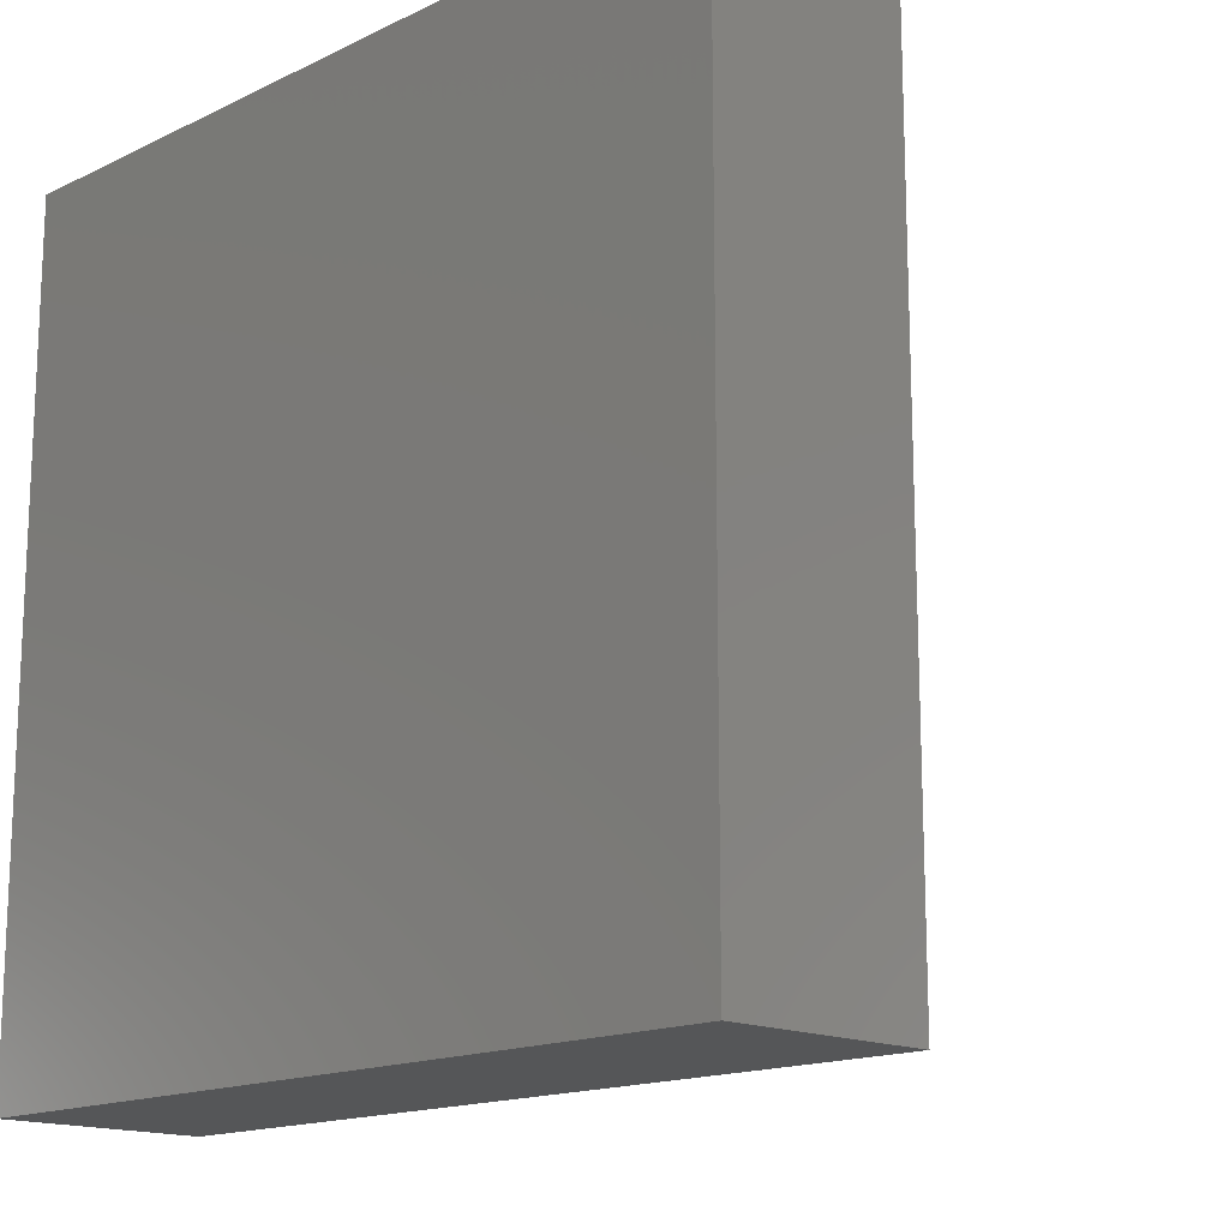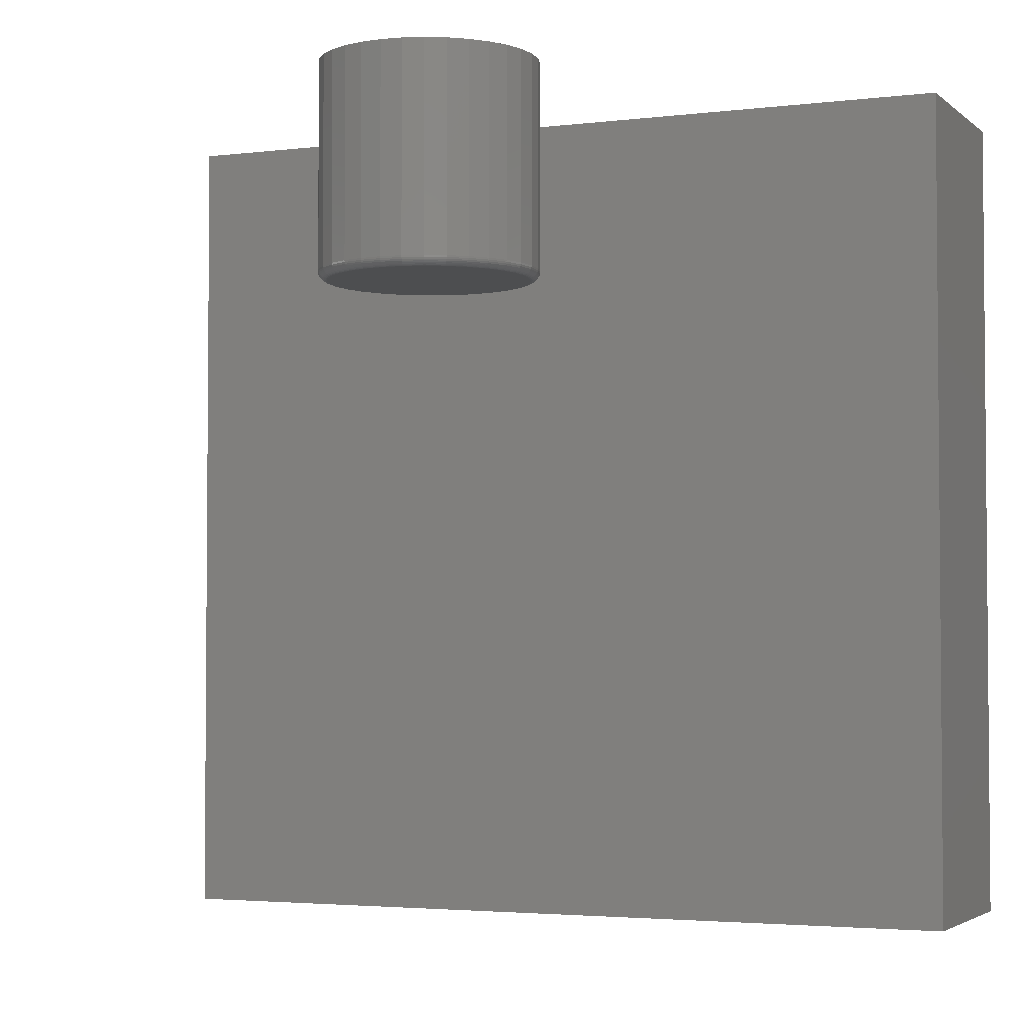
<metadata>
{"format":"stl","ext":"stl","renderer":"f3d","projection":"perspective","resolution":1024,"background":"white","views":[{"elev":-15.5,"azim":-134.7,"up":"+Y"},{"elev":-3.1,"azim":23.2,"up":"+Y"}]}
</metadata>
<code>
# stl→obj: 328 verts, 648 faces
v 0.2761 -0.1875 -0.06804
v 0.31 -0.1875 -0.06804
v 0.293 -0.1875 -0.06637
v 0.2597 -0.1875 -0.07298
v 0.3263 -0.1875 -0.07298
v 0.2447 -0.1875 -0.08101
v 0.3413 -0.1875 -0.08101
v 0.2315 -0.1875 -0.09182
v 0.3545 -0.1875 -0.09182
v 0.3545 -0.1875 -0.2148
v 0.2447 -0.1875 -0.2256
v 0.3413 -0.1875 -0.2256
v 0.2597 -0.1875 -0.2336
v 0.3263 -0.1875 -0.2336
v 0.2761 -0.1875 -0.2385
v 0.31 -0.1875 -0.2385
v 0.293 -0.1875 -0.2402
v 0.3653 -0.1875 -0.105
v 0.2207 -0.1875 -0.105
v 0.3733 -0.1875 -0.12
v 0.2127 -0.1875 -0.12
v 0.3783 -0.1875 -0.1363
v 0.2078 -0.1875 -0.1363
v 0.3799 -0.1875 -0.1533
v 0.2061 -0.1875 -0.1533
v 0.3783 -0.1875 -0.1702
v 0.2078 -0.1875 -0.1702
v 0.3733 -0.1875 -0.1866
v 0.2127 -0.1875 -0.1866
v 0.3653 -0.1875 -0.2016
v 0.2207 -0.1875 -0.2016
v 0.2315 -0.1875 -0.2148
v 0.3877 4.689e-17 -0.1533
v 0.3877 -0.1797 -0.1533
v 0.3859 4.577e-17 -0.1718
v 0.3859 -0.1797 -0.1718
v 0.3805 4.448e-17 -0.1895
v 0.3805 -0.1797 -0.1895
v 0.3718 4.308e-17 -0.2059
v 0.3718 -0.1797 -0.2059
v 0.36 4.163e-17 -0.2203
v 0.36 -0.1797 -0.2203
v 0.3456 4.018e-17 -0.2321
v 0.3456 -0.1797 -0.2321
v 0.3293 3.879e-17 -0.2408
v 0.3293 -0.1797 -0.2408
v 0.3115 3.75e-17 -0.2462
v 0.3115 -0.1797 -0.2462
v 0.293 3.637e-17 -0.248
v 0.293 -0.1797 -0.248
v 0.2745 3.545e-17 -0.2462
v 0.2745 -0.1797 -0.2462
v 0.2568 3.476e-17 -0.2408
v 0.2568 -0.1797 -0.2408
v 0.2404 3.434e-17 -0.2321
v 0.2404 -0.1797 -0.2321
v 0.226 3.42e-17 -0.2203
v 0.226 -0.1797 -0.2203
v 0.2142 3.434e-17 -0.2059
v 0.2142 -0.1797 -0.2059
v 0.2055 3.476e-17 -0.1895
v 0.2055 -0.1797 -0.1895
v 0.2001 3.545e-17 -0.1718
v 0.2001 -0.1797 -0.1718
v 0.1983 3.637e-17 -0.1533
v 0.1983 -0.1797 -0.1533
v 0.2001 3.75e-17 -0.1348
v 0.2001 -0.1797 -0.1348
v 0.2055 3.879e-17 -0.117
v 0.2055 -0.1797 -0.117
v 0.2142 4.018e-17 -0.1007
v 0.2142 -0.1797 -0.1007
v 0.226 4.163e-17 -0.0863
v 0.226 -0.1797 -0.0863
v 0.2404 4.308e-17 -0.07452
v 0.2404 -0.1797 -0.07452
v 0.2568 4.448e-17 -0.06576
v 0.2568 -0.1797 -0.06576
v 0.2745 4.577e-17 -0.06037
v 0.2745 -0.1797 -0.06037
v 0.293 4.689e-17 -0.05855
v 0.293 -0.1797 -0.05855
v 0.3115 4.782e-17 -0.06037
v 0.3115 -0.1797 -0.06037
v 0.3293 4.85e-17 -0.06576
v 0.3293 -0.1797 -0.06576
v 0.3456 4.893e-17 -0.07452
v 0.3456 -0.1797 -0.07452
v 0.36 4.907e-17 -0.0863
v 0.36 -0.1797 -0.0863
v 0.3718 4.893e-17 -0.1007
v 0.3718 -0.1797 -0.1007
v 0.3805 4.85e-17 -0.117
v 0.3805 -0.1797 -0.117
v 0.3859 4.782e-17 -0.1348
v 0.3859 -0.1797 -0.1348
v 0.2046 -0.1873 -0.1533
v 0.2063 -0.1873 -0.136
v 0.2031 -0.1869 -0.1533
v 0.2048 -0.1869 -0.1357
v 0.2017 -0.1862 -0.1533
v 0.2035 -0.1862 -0.1355
v 0.2006 -0.1852 -0.1533
v 0.2023 -0.1852 -0.1353
v 0.1996 -0.184 -0.1533
v 0.2014 -0.184 -0.1351
v 0.1989 -0.1827 -0.1533
v 0.2007 -0.1827 -0.1349
v 0.1984 -0.1812 -0.1533
v 0.2002 -0.1812 -0.1348
v 0.3798 -0.1873 -0.136
v 0.3815 -0.1873 -0.1533
v 0.3812 -0.1869 -0.1357
v 0.3829 -0.1869 -0.1533
v 0.3825 -0.1862 -0.1355
v 0.3843 -0.1862 -0.1533
v 0.3837 -0.1852 -0.1353
v 0.3855 -0.1852 -0.1533
v 0.3846 -0.184 -0.1351
v 0.3864 -0.184 -0.1533
v 0.3853 -0.1827 -0.1349
v 0.3872 -0.1827 -0.1533
v 0.3858 -0.1812 -0.1348
v 0.3876 -0.1812 -0.1533
v 0.3747 -0.1873 -0.1194
v 0.3761 -0.1869 -0.1189
v 0.3773 -0.1862 -0.1184
v 0.3784 -0.1852 -0.1179
v 0.3793 -0.184 -0.1175
v 0.38 -0.1827 -0.1173
v 0.3804 -0.1812 -0.1171
v 0.3666 -0.1873 -0.1042
v 0.3678 -0.1869 -0.1033
v 0.3689 -0.1862 -0.1026
v 0.3699 -0.1852 -0.1019
v 0.3707 -0.184 -0.1014
v 0.3713 -0.1827 -0.101
v 0.3717 -0.1812 -0.1007
v 0.3556 -0.1873 -0.09075
v 0.3566 -0.1869 -0.08971
v 0.3575 -0.1862 -0.08876
v 0.3584 -0.1852 -0.08792
v 0.3591 -0.184 -0.08723
v 0.3596 -0.1827 -0.08672
v 0.3599 -0.1812 -0.08641
v 0.3421 -0.1873 -0.07975
v 0.343 -0.1869 -0.07853
v 0.3437 -0.1862 -0.07741
v 0.3444 -0.1852 -0.07642
v 0.3449 -0.184 -0.07561
v 0.3453 -0.1827 -0.07501
v 0.3456 -0.1812 -0.07464
v 0.3269 -0.1873 -0.07157
v 0.3274 -0.1869 -0.07022
v 0.3279 -0.1862 -0.06897
v 0.3284 -0.1852 -0.06788
v 0.3288 -0.184 -0.06698
v 0.329 -0.1827 -0.06631
v 0.3292 -0.1812 -0.0659
v 0.3103 -0.1873 -0.06654
v 0.3106 -0.1869 -0.0651
v 0.3108 -0.1862 -0.06378
v 0.311 -0.1852 -0.06262
v 0.3112 -0.184 -0.06166
v 0.3114 -0.1827 -0.06096
v 0.3115 -0.1812 -0.06052
v 0.293 -0.1873 -0.06484
v 0.293 -0.1869 -0.06338
v 0.293 -0.1862 -0.06202
v 0.293 -0.1852 -0.06084
v 0.293 -0.184 -0.05987
v 0.293 -0.1827 -0.05915
v 0.293 -0.1812 -0.0587
v 0.2758 -0.1873 -0.06654
v 0.2755 -0.1869 -0.0651
v 0.2752 -0.1862 -0.06378
v 0.275 -0.1852 -0.06262
v 0.2748 -0.184 -0.06166
v 0.2746 -0.1827 -0.06096
v 0.2746 -0.1812 -0.06052
v 0.2592 -0.1873 -0.07157
v 0.2586 -0.1869 -0.07022
v 0.2581 -0.1862 -0.06897
v 0.2576 -0.1852 -0.06788
v 0.2573 -0.184 -0.06698
v 0.257 -0.1827 -0.06631
v 0.2568 -0.1812 -0.0659
v 0.2439 -0.1873 -0.07975
v 0.2431 -0.1869 -0.07853
v 0.2423 -0.1862 -0.07741
v 0.2416 -0.1852 -0.07642
v 0.2411 -0.184 -0.07561
v 0.2407 -0.1827 -0.07501
v 0.2405 -0.1812 -0.07464
v 0.2305 -0.1873 -0.09075
v 0.2294 -0.1869 -0.08971
v 0.2285 -0.1862 -0.08876
v 0.2276 -0.1852 -0.08792
v 0.227 -0.184 -0.08723
v 0.2264 -0.1827 -0.08672
v 0.2261 -0.1812 -0.08641
v 0.2195 -0.1873 -0.1042
v 0.2182 -0.1869 -0.1033
v 0.2171 -0.1862 -0.1026
v 0.2161 -0.1852 -0.1019
v 0.2153 -0.184 -0.1014
v 0.2147 -0.1827 -0.101
v 0.2144 -0.1812 -0.1007
v 0.2113 -0.1873 -0.1194
v 0.2099 -0.1869 -0.1189
v 0.2087 -0.1862 -0.1184
v 0.2076 -0.1852 -0.1179
v 0.2067 -0.184 -0.1175
v 0.206 -0.1827 -0.1173
v 0.2056 -0.1812 -0.1171
v 0.3798 -0.1873 -0.1705
v 0.3812 -0.1869 -0.1708
v 0.3825 -0.1862 -0.1711
v 0.3837 -0.1852 -0.1713
v 0.3846 -0.184 -0.1715
v 0.3853 -0.1827 -0.1717
v 0.3858 -0.1812 -0.1717
v 0.2063 -0.1873 -0.1705
v 0.2048 -0.1869 -0.1708
v 0.2035 -0.1862 -0.1711
v 0.2023 -0.1852 -0.1713
v 0.2014 -0.184 -0.1715
v 0.2007 -0.1827 -0.1717
v 0.2002 -0.1812 -0.1717
v 0.2113 -0.1873 -0.1871
v 0.2099 -0.1869 -0.1877
v 0.2087 -0.1862 -0.1882
v 0.2076 -0.1852 -0.1887
v 0.2067 -0.184 -0.189
v 0.206 -0.1827 -0.1893
v 0.2056 -0.1812 -0.1895
v 0.2195 -0.1873 -0.2024
v 0.2182 -0.1869 -0.2032
v 0.2171 -0.1862 -0.204
v 0.2161 -0.1852 -0.2047
v 0.2153 -0.184 -0.2052
v 0.2147 -0.1827 -0.2056
v 0.2144 -0.1812 -0.2058
v 0.2305 -0.1873 -0.2158
v 0.2294 -0.1869 -0.2169
v 0.2285 -0.1862 -0.2178
v 0.2276 -0.1852 -0.2187
v 0.227 -0.184 -0.2193
v 0.2264 -0.1827 -0.2199
v 0.2261 -0.1812 -0.2202
v 0.2439 -0.1873 -0.2268
v 0.2431 -0.1869 -0.2281
v 0.2423 -0.1862 -0.2292
v 0.2416 -0.1852 -0.2302
v 0.2411 -0.184 -0.231
v 0.2407 -0.1827 -0.2316
v 0.2405 -0.1812 -0.2319
v 0.2592 -0.1873 -0.235
v 0.2586 -0.1869 -0.2364
v 0.2581 -0.1862 -0.2376
v 0.2576 -0.1852 -0.2387
v 0.2573 -0.184 -0.2396
v 0.257 -0.1827 -0.2403
v 0.2568 -0.1812 -0.2407
v 0.2758 -0.1873 -0.24
v 0.2755 -0.1869 -0.2415
v 0.2752 -0.1862 -0.2428
v 0.275 -0.1852 -0.244
v 0.2748 -0.184 -0.2449
v 0.2746 -0.1827 -0.2456
v 0.2746 -0.1812 -0.2461
v 0.293 -0.1873 -0.2417
v 0.293 -0.1869 -0.2432
v 0.293 -0.1862 -0.2446
v 0.293 -0.1852 -0.2457
v 0.293 -0.184 -0.2467
v 0.293 -0.1827 -0.2474
v 0.293 -0.1812 -0.2479
v 0.3103 -0.1873 -0.24
v 0.3106 -0.1869 -0.2415
v 0.3108 -0.1862 -0.2428
v 0.311 -0.1852 -0.244
v 0.3112 -0.184 -0.2449
v 0.3114 -0.1827 -0.2456
v 0.3115 -0.1812 -0.2461
v 0.3269 -0.1873 -0.235
v 0.3274 -0.1869 -0.2364
v 0.3279 -0.1862 -0.2376
v 0.3284 -0.1852 -0.2387
v 0.3288 -0.184 -0.2396
v 0.329 -0.1827 -0.2403
v 0.3292 -0.1812 -0.2407
v 0.3421 -0.1873 -0.2268
v 0.343 -0.1869 -0.2281
v 0.3437 -0.1862 -0.2292
v 0.3444 -0.1852 -0.2302
v 0.3449 -0.184 -0.231
v 0.3453 -0.1827 -0.2316
v 0.3456 -0.1812 -0.2319
v 0.3556 -0.1873 -0.2158
v 0.3566 -0.1869 -0.2169
v 0.3575 -0.1862 -0.2178
v 0.3584 -0.1852 -0.2187
v 0.3591 -0.184 -0.2193
v 0.3596 -0.1827 -0.2199
v 0.3599 -0.1812 -0.2202
v 0.3666 -0.1873 -0.2024
v 0.3678 -0.1869 -0.2032
v 0.3689 -0.1862 -0.204
v 0.3699 -0.1852 -0.2047
v 0.3707 -0.184 -0.2052
v 0.3713 -0.1827 -0.2056
v 0.3717 -0.1812 -0.2058
v 0.3747 -0.1873 -0.1871
v 0.3761 -0.1869 -0.1877
v 0.3773 -0.1862 -0.1882
v 0.3784 -0.1852 -0.1887
v 0.3793 -0.184 -0.189
v 0.38 -0.1827 -0.1893
v 0.3804 -0.1812 -0.1895
v -0.08594 0 -0.625
v 0.6641 4.163e-17 -0.625
v -0.08594 -0.75 -0.625
v 0.6641 -0.75 -0.625
v 0.6641 6.267e-17 -0.4355
v 0.6641 -0.75 -0.4355
v -0.08594 2.104e-17 -0.4355
v -0.08594 -0.75 -0.4355
f 1 2 3
f 2 1 4
f 2 4 5
f 5 4 6
f 5 6 7
f 7 6 8
f 7 8 9
f 10 11 12
f 12 11 13
f 12 13 14
f 14 13 15
f 14 15 16
f 16 15 17
f 9 8 18
f 18 8 19
f 18 19 20
f 20 19 21
f 20 21 22
f 22 21 23
f 22 23 24
f 24 23 25
f 24 25 26
f 26 25 27
f 26 27 28
f 28 27 29
f 28 29 30
f 30 29 31
f 30 31 10
f 10 31 32
f 10 32 11
f 33 34 35
f 35 34 36
f 35 36 37
f 37 36 38
f 37 38 39
f 39 38 40
f 39 40 41
f 41 40 42
f 41 42 43
f 43 42 44
f 43 44 45
f 45 44 46
f 45 46 47
f 47 46 48
f 47 48 49
f 49 48 50
f 49 50 51
f 51 50 52
f 51 52 53
f 53 52 54
f 53 54 55
f 55 54 56
f 55 56 57
f 57 56 58
f 57 58 59
f 59 58 60
f 59 60 61
f 61 60 62
f 61 62 63
f 63 62 64
f 63 64 65
f 65 64 66
f 65 66 67
f 67 66 68
f 67 68 69
f 69 68 70
f 69 70 71
f 71 70 72
f 71 72 73
f 73 72 74
f 73 74 75
f 75 74 76
f 75 76 77
f 77 76 78
f 77 78 79
f 79 78 80
f 79 80 81
f 81 80 82
f 81 82 83
f 83 82 84
f 83 84 85
f 85 84 86
f 85 86 87
f 87 86 88
f 87 88 89
f 89 88 90
f 89 90 91
f 91 90 92
f 91 92 93
f 93 92 94
f 93 94 95
f 95 94 96
f 95 96 33
f 33 96 34
f 25 23 97
f 97 23 98
f 97 98 99
f 99 98 100
f 99 100 101
f 101 100 102
f 101 102 103
f 103 102 104
f 103 104 105
f 105 104 106
f 105 106 107
f 107 106 108
f 107 108 109
f 109 108 110
f 109 110 66
f 66 110 68
f 22 24 111
f 111 24 112
f 111 112 113
f 113 112 114
f 113 114 115
f 115 114 116
f 115 116 117
f 117 116 118
f 117 118 119
f 119 118 120
f 119 120 121
f 121 120 122
f 121 122 123
f 123 122 124
f 123 124 96
f 96 124 34
f 20 22 125
f 125 22 111
f 125 111 126
f 126 111 113
f 126 113 127
f 127 113 115
f 127 115 128
f 128 115 117
f 128 117 129
f 129 117 119
f 129 119 130
f 130 119 121
f 130 121 131
f 131 121 123
f 131 123 94
f 94 123 96
f 18 20 132
f 132 20 125
f 132 125 133
f 133 125 126
f 133 126 134
f 134 126 127
f 134 127 135
f 135 127 128
f 135 128 136
f 136 128 129
f 136 129 137
f 137 129 130
f 137 130 138
f 138 130 131
f 138 131 92
f 92 131 94
f 9 18 139
f 139 18 132
f 139 132 140
f 140 132 133
f 140 133 141
f 141 133 134
f 141 134 142
f 142 134 135
f 142 135 143
f 143 135 136
f 143 136 144
f 144 136 137
f 144 137 145
f 145 137 138
f 145 138 90
f 90 138 92
f 7 9 146
f 146 9 139
f 146 139 147
f 147 139 140
f 147 140 148
f 148 140 141
f 148 141 149
f 149 141 142
f 149 142 150
f 150 142 143
f 150 143 151
f 151 143 144
f 151 144 152
f 152 144 145
f 152 145 88
f 88 145 90
f 5 7 153
f 153 7 146
f 153 146 154
f 154 146 147
f 154 147 155
f 155 147 148
f 155 148 156
f 156 148 149
f 156 149 157
f 157 149 150
f 157 150 158
f 158 150 151
f 158 151 159
f 159 151 152
f 159 152 86
f 86 152 88
f 2 5 160
f 160 5 153
f 160 153 161
f 161 153 154
f 161 154 162
f 162 154 155
f 162 155 163
f 163 155 156
f 163 156 164
f 164 156 157
f 164 157 165
f 165 157 158
f 165 158 166
f 166 158 159
f 166 159 84
f 84 159 86
f 3 2 167
f 167 2 160
f 167 160 168
f 168 160 161
f 168 161 169
f 169 161 162
f 169 162 170
f 170 162 163
f 170 163 171
f 171 163 164
f 171 164 172
f 172 164 165
f 172 165 173
f 173 165 166
f 173 166 82
f 82 166 84
f 1 3 174
f 174 3 167
f 174 167 175
f 175 167 168
f 175 168 176
f 176 168 169
f 176 169 177
f 177 169 170
f 177 170 178
f 178 170 171
f 178 171 179
f 179 171 172
f 179 172 180
f 180 172 173
f 180 173 80
f 80 173 82
f 4 1 181
f 181 1 174
f 181 174 182
f 182 174 175
f 182 175 183
f 183 175 176
f 183 176 184
f 184 176 177
f 184 177 185
f 185 177 178
f 185 178 186
f 186 178 179
f 186 179 187
f 187 179 180
f 187 180 78
f 78 180 80
f 6 4 188
f 188 4 181
f 188 181 189
f 189 181 182
f 189 182 190
f 190 182 183
f 190 183 191
f 191 183 184
f 191 184 192
f 192 184 185
f 192 185 193
f 193 185 186
f 193 186 194
f 194 186 187
f 194 187 76
f 76 187 78
f 8 6 195
f 195 6 188
f 195 188 196
f 196 188 189
f 196 189 197
f 197 189 190
f 197 190 198
f 198 190 191
f 198 191 199
f 199 191 192
f 199 192 200
f 200 192 193
f 200 193 201
f 201 193 194
f 201 194 74
f 74 194 76
f 19 8 202
f 202 8 195
f 202 195 203
f 203 195 196
f 203 196 204
f 204 196 197
f 204 197 205
f 205 197 198
f 205 198 206
f 206 198 199
f 206 199 207
f 207 199 200
f 207 200 208
f 208 200 201
f 208 201 72
f 72 201 74
f 21 19 209
f 209 19 202
f 209 202 210
f 210 202 203
f 210 203 211
f 211 203 204
f 211 204 212
f 212 204 205
f 212 205 213
f 213 205 206
f 213 206 214
f 214 206 207
f 214 207 215
f 215 207 208
f 215 208 70
f 70 208 72
f 23 21 98
f 98 21 209
f 98 209 100
f 100 209 210
f 100 210 102
f 102 210 211
f 102 211 104
f 104 211 212
f 104 212 106
f 106 212 213
f 106 213 108
f 108 213 214
f 108 214 110
f 110 214 215
f 110 215 68
f 68 215 70
f 24 26 112
f 112 26 216
f 112 216 114
f 114 216 217
f 114 217 116
f 116 217 218
f 116 218 118
f 118 218 219
f 118 219 120
f 120 219 220
f 120 220 122
f 122 220 221
f 122 221 124
f 124 221 222
f 124 222 34
f 34 222 36
f 27 25 223
f 223 25 97
f 223 97 224
f 224 97 99
f 224 99 225
f 225 99 101
f 225 101 226
f 226 101 103
f 226 103 227
f 227 103 105
f 227 105 228
f 228 105 107
f 228 107 229
f 229 107 109
f 229 109 64
f 64 109 66
f 29 27 230
f 230 27 223
f 230 223 231
f 231 223 224
f 231 224 232
f 232 224 225
f 232 225 233
f 233 225 226
f 233 226 234
f 234 226 227
f 234 227 235
f 235 227 228
f 235 228 236
f 236 228 229
f 236 229 62
f 62 229 64
f 31 29 237
f 237 29 230
f 237 230 238
f 238 230 231
f 238 231 239
f 239 231 232
f 239 232 240
f 240 232 233
f 240 233 241
f 241 233 234
f 241 234 242
f 242 234 235
f 242 235 243
f 243 235 236
f 243 236 60
f 60 236 62
f 32 31 244
f 244 31 237
f 244 237 245
f 245 237 238
f 245 238 246
f 246 238 239
f 246 239 247
f 247 239 240
f 247 240 248
f 248 240 241
f 248 241 249
f 249 241 242
f 249 242 250
f 250 242 243
f 250 243 58
f 58 243 60
f 11 32 251
f 251 32 244
f 251 244 252
f 252 244 245
f 252 245 253
f 253 245 246
f 253 246 254
f 254 246 247
f 254 247 255
f 255 247 248
f 255 248 256
f 256 248 249
f 256 249 257
f 257 249 250
f 257 250 56
f 56 250 58
f 13 11 258
f 258 11 251
f 258 251 259
f 259 251 252
f 259 252 260
f 260 252 253
f 260 253 261
f 261 253 254
f 261 254 262
f 262 254 255
f 262 255 263
f 263 255 256
f 263 256 264
f 264 256 257
f 264 257 54
f 54 257 56
f 15 13 265
f 265 13 258
f 265 258 266
f 266 258 259
f 266 259 267
f 267 259 260
f 267 260 268
f 268 260 261
f 268 261 269
f 269 261 262
f 269 262 270
f 270 262 263
f 270 263 271
f 271 263 264
f 271 264 52
f 52 264 54
f 17 15 272
f 272 15 265
f 272 265 273
f 273 265 266
f 273 266 274
f 274 266 267
f 274 267 275
f 275 267 268
f 275 268 276
f 276 268 269
f 276 269 277
f 277 269 270
f 277 270 278
f 278 270 271
f 278 271 50
f 50 271 52
f 16 17 279
f 279 17 272
f 279 272 280
f 280 272 273
f 280 273 281
f 281 273 274
f 281 274 282
f 282 274 275
f 282 275 283
f 283 275 276
f 283 276 284
f 284 276 277
f 284 277 285
f 285 277 278
f 285 278 48
f 48 278 50
f 14 16 286
f 286 16 279
f 286 279 287
f 287 279 280
f 287 280 288
f 288 280 281
f 288 281 289
f 289 281 282
f 289 282 290
f 290 282 283
f 290 283 291
f 291 283 284
f 291 284 292
f 292 284 285
f 292 285 46
f 46 285 48
f 12 14 293
f 293 14 286
f 293 286 294
f 294 286 287
f 294 287 295
f 295 287 288
f 295 288 296
f 296 288 289
f 296 289 297
f 297 289 290
f 297 290 298
f 298 290 291
f 298 291 299
f 299 291 292
f 299 292 44
f 44 292 46
f 10 12 300
f 300 12 293
f 300 293 301
f 301 293 294
f 301 294 302
f 302 294 295
f 302 295 303
f 303 295 296
f 303 296 304
f 304 296 297
f 304 297 305
f 305 297 298
f 305 298 306
f 306 298 299
f 306 299 42
f 42 299 44
f 30 10 307
f 307 10 300
f 307 300 308
f 308 300 301
f 308 301 309
f 309 301 302
f 309 302 310
f 310 302 303
f 310 303 311
f 311 303 304
f 311 304 312
f 312 304 305
f 312 305 313
f 313 305 306
f 313 306 40
f 40 306 42
f 28 30 314
f 314 30 307
f 314 307 315
f 315 307 308
f 315 308 316
f 316 308 309
f 316 309 317
f 317 309 310
f 317 310 318
f 318 310 311
f 318 311 319
f 319 311 312
f 319 312 320
f 320 312 313
f 320 313 38
f 38 313 40
f 26 28 216
f 216 28 314
f 216 314 217
f 217 314 315
f 217 315 218
f 218 315 316
f 218 316 219
f 219 316 317
f 219 317 220
f 220 317 318
f 220 318 221
f 221 318 319
f 221 319 222
f 222 319 320
f 222 320 36
f 36 320 38
f 81 83 79
f 77 79 83
f 85 77 83
f 75 77 85
f 87 75 85
f 45 53 43
f 51 53 45
f 47 51 45
f 49 51 47
f 53 55 43
f 43 55 57
f 43 57 41
f 41 57 59
f 41 59 39
f 39 59 61
f 39 61 37
f 37 61 63
f 37 63 35
f 35 63 65
f 35 65 33
f 33 65 67
f 33 67 95
f 95 67 69
f 95 69 93
f 93 69 71
f 93 71 91
f 91 71 73
f 91 73 89
f 89 73 75
f 89 75 87
f 321 322 323
f 323 322 324
f 322 325 324
f 324 325 326
f 325 327 326
f 326 327 328
f 327 321 328
f 328 321 323
f 321 327 322
f 322 327 325
f 323 324 328
f 328 324 326

</code>
